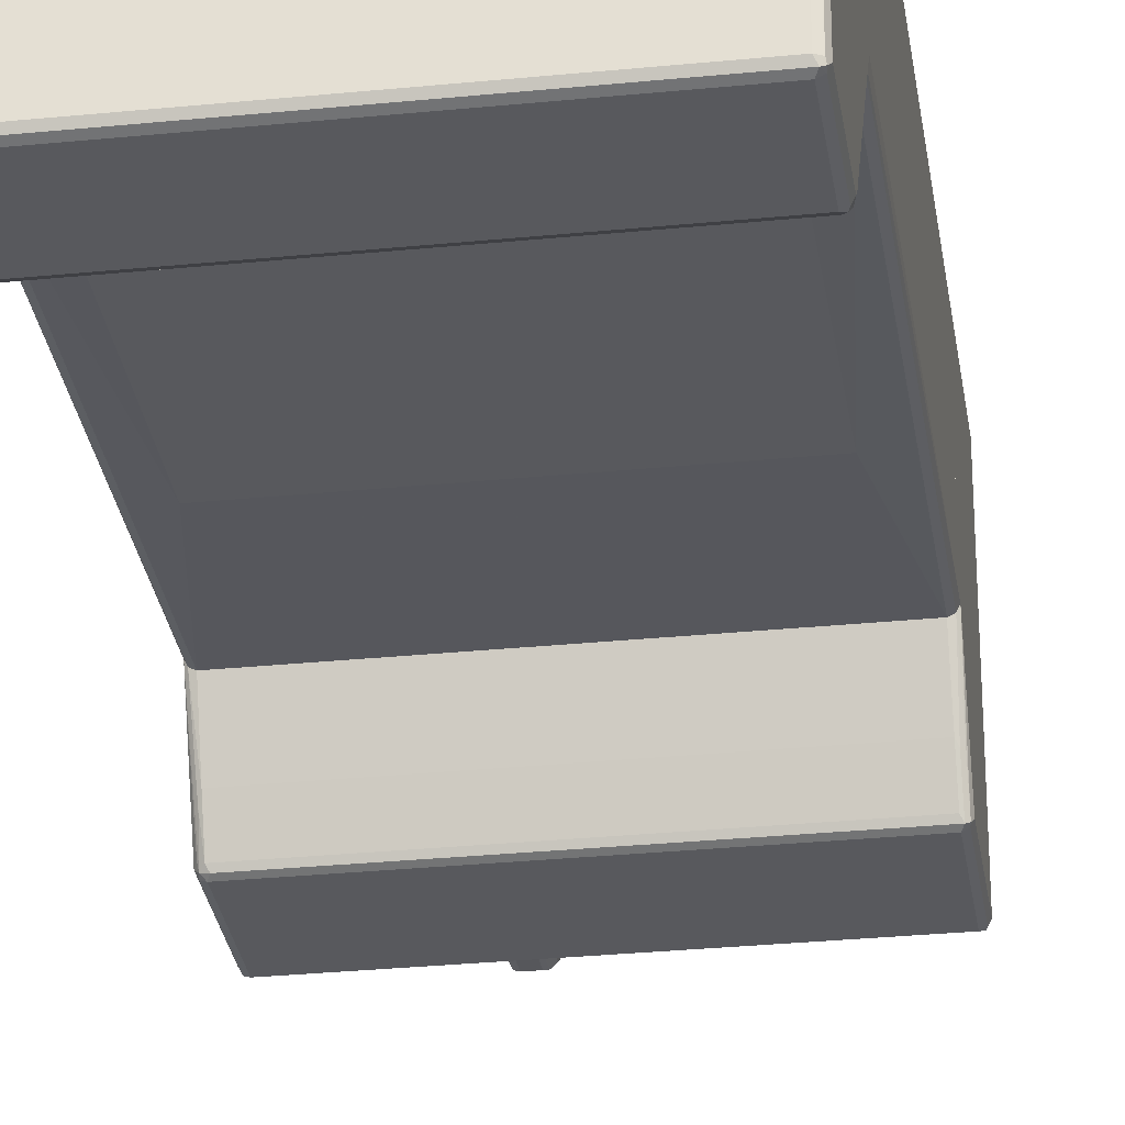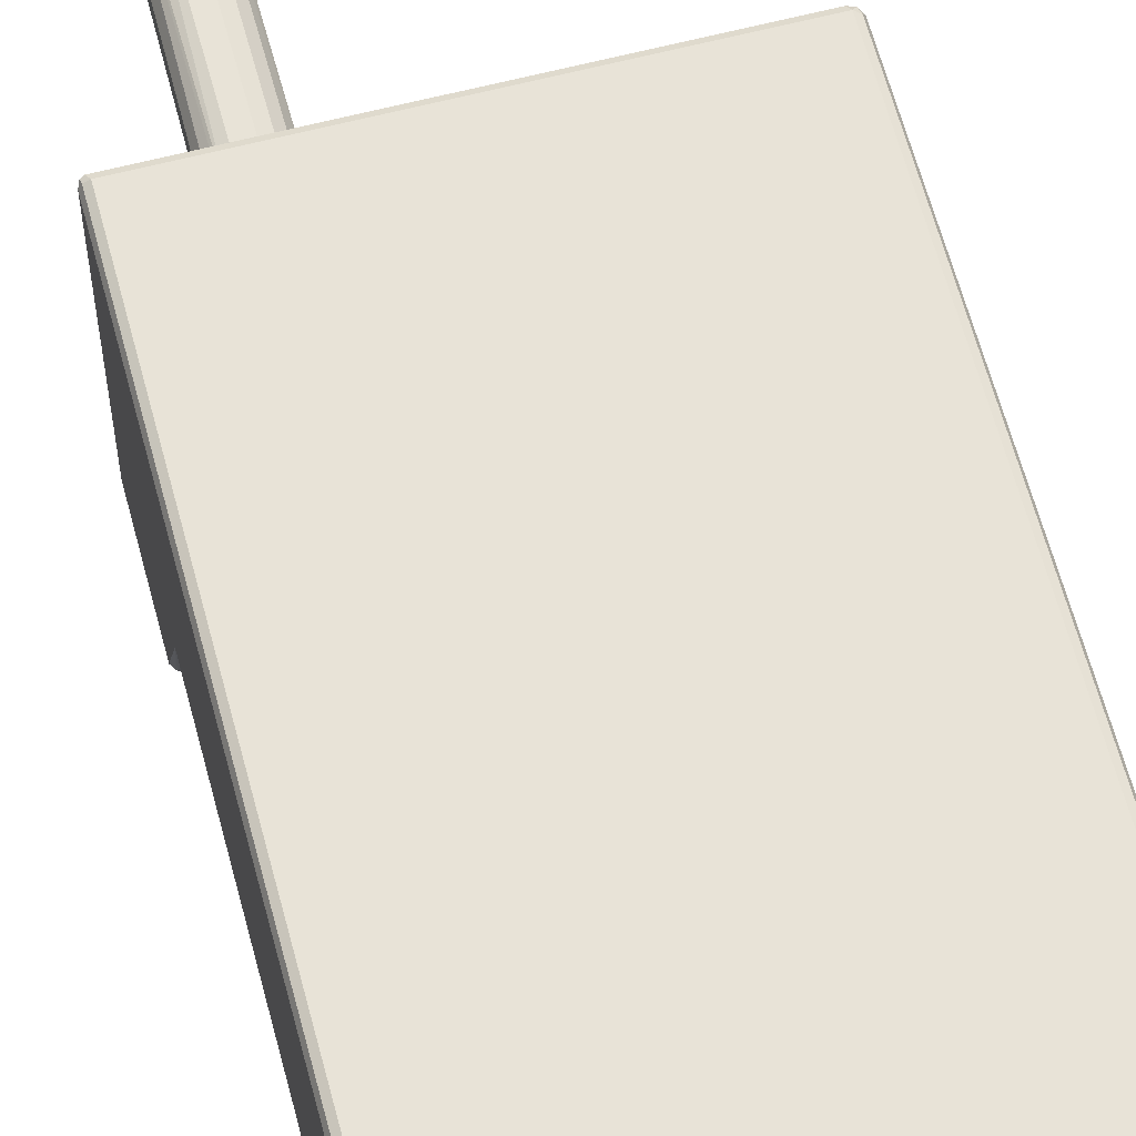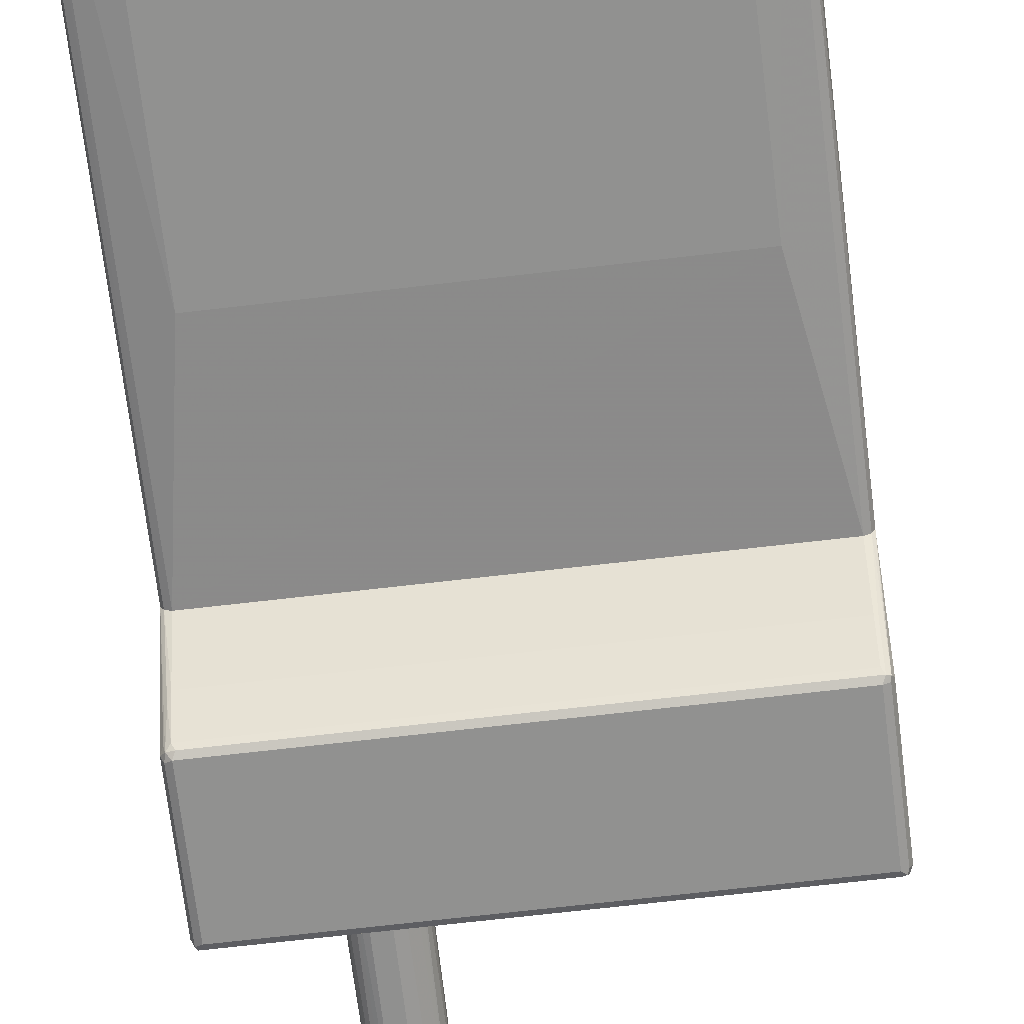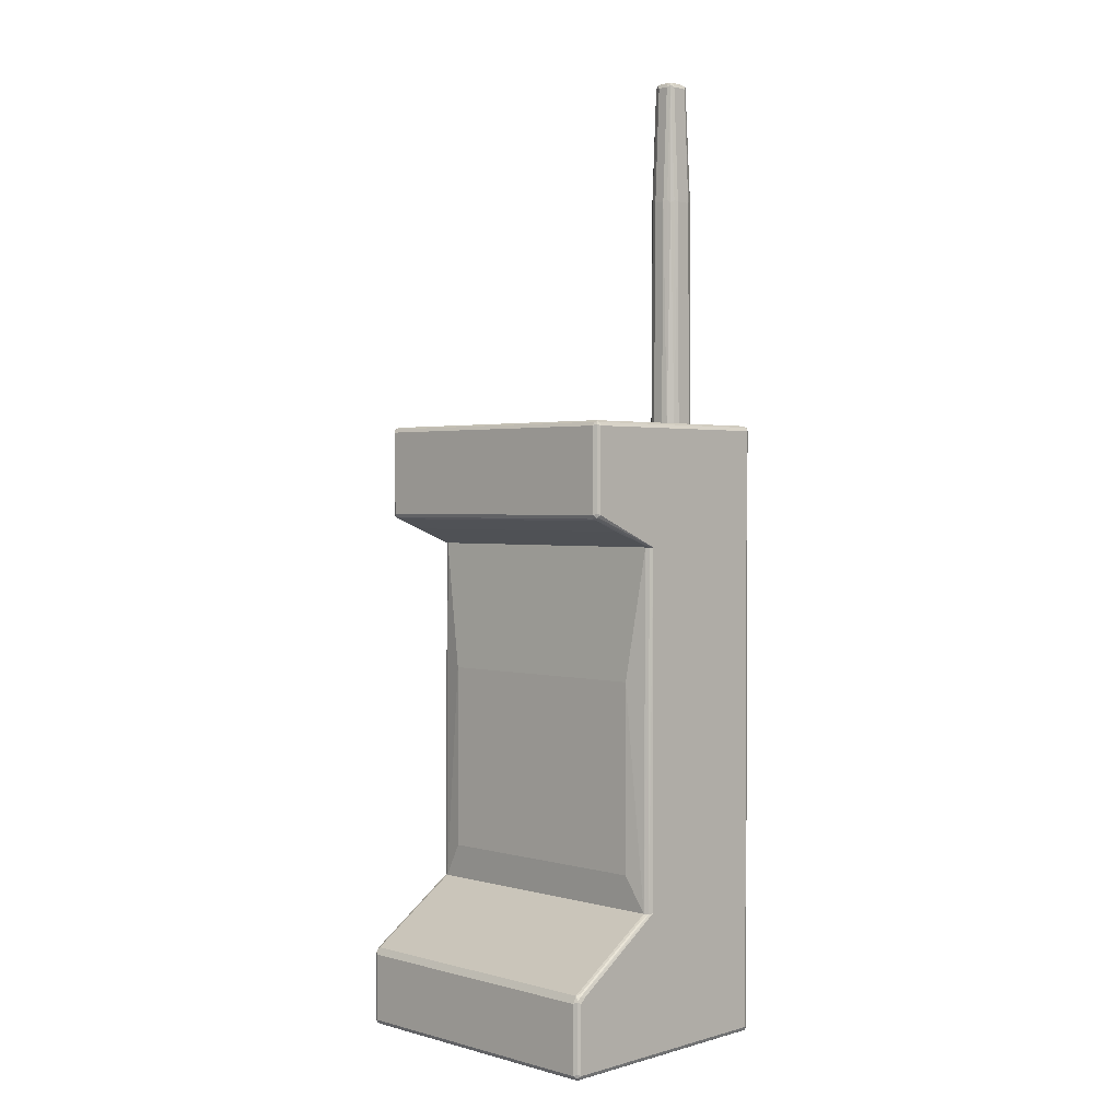
<metadata>
{"format":"obj","ext":"obj","renderer":"f3d","projection":"perspective","resolution":1024,"background":"white","views":[{"elev":-29.9,"azim":8.3,"up":"+Z"},{"elev":62.1,"azim":-14.8,"up":"+Z"},{"elev":-65.9,"azim":6.8,"up":"+Z"},{"elev":1.8,"azim":-135.4,"up":"+Y"}]}
</metadata>
<code>
v -0.1915 0.2618 0.129
v -0.1884 0.2618 0.1191
v -0.1915 0.2618 0.1587
v -0.1885 0.6844 0.129
v -0.1785 0.2618 0.1092
v -0.1852 0.6877 0.1223
v -0.1818 0.6811 0.1157
v -0.1862 0.2618 0.1692
v -0.186 0.6893 0.1637
v -0.1885 0.6844 0.1587
v -0.1785 0.9026 0.129
v -0.1686 0.2618 0.1061
v -0.1752 0.6877 0.1124
v -0.1686 0.6844 0.1091
v -0.1752 0.9059 0.1223
v -0.1794 0.2618 0.1757
v -0.1818 0.6844 0.1719
v -0.1761 0.9076 0.1637
v -0.1785 0.9026 0.1587
v -0.1752 0.9092 0.129
v -0.1488 0.2618 0.1061
v -0.1686 0.9026 0.119
v -0.1488 0.6844 0.1091
v -0.1736 0.9101 0.124
v -0.1686 0.9092 0.1223
v -0.1769 0.2618 0.1779
v -0.1752 0.6844 0.1752
v -0.1752 0.9026 0.1653
v -0.1719 0.9092 0.1653
v -0.1686 0.9126 0.1587
v -0.1752 0.9092 0.1587
v -0.1686 0.9126 0.129
v -0.1482 0.2618 0.1064
v -0.1438 0.6893 0.1116
v -0.1438 0.9076 0.1215
v -0.1488 0.9026 0.119
v -0.1488 0.9092 0.1223
v -0.1757 0.2618 0.1785
v -0.1686 0.6844 0.1785
v -0.1686 0.9026 0.1686
v -0.1521 0.9092 0.1653
v -0.1488 0.9126 0.1587
v -0.1488 0.9126 0.129
v -0.1382 0.2618 0.1114
v -0.1356 0.6844 0.1157
v -0.1389 0.9101 0.1277
v -0.1356 0.9026 0.1256
v -0.1656 0.2618 0.1816
v -0.1488 0.6844 0.1785
v -0.1488 0.9026 0.1686
v -0.1356 0.9059 0.162
v -0.1389 0.9126 0.1488
v -0.1405 0.9109 0.157
v -0.1389 0.9126 0.1389
v -0.1283 0.2618 0.1213
v -0.1256 0.6844 0.1256
v -0.1323 0.9092 0.1356
v -0.1339 0.9076 0.1314
v -0.1323 0.9026 0.1323
v -0.1458 0.2618 0.1816
v -0.1356 0.6877 0.1719
v -0.129 0.9026 0.1488
v -0.1323 0.9092 0.1455
v -0.1256 0.6877 0.162
v -0.1218 0.2618 0.1281
v -0.1223 0.6844 0.1323
v -0.1197 0.2618 0.1306
v -0.129 0.9026 0.1389
v -0.1328 0.2618 0.1747
v -0.119 0.6844 0.1488
v -0.1229 0.2618 0.1647
v -0.116 0.2618 0.1518
v -0.119 0.6844 0.1389
v -0.119 0.2618 0.1318
v -0.116 0.2618 0.1419
v 0.2777 0.0299 0.2281
v 0.2679 0.0299 -0.04958
v -0.2777 0.0299 -0.03965
v -0.2678 0.0299 -0.04964
v -0.2744 0.0299 -0.04626
v -0.2751 -0.6417 -0.04909
v -0.2678 -0.6417 -0.05305
v -0.2281 -0.2182 -0.05951
v 0.2281 -0.2182 -0.05951
v 0.2281 -0.5753 -0.05951
v 0.2678 -0.6417 -0.05305
v 0.2744 0.0299 -0.04632
v 0.275 -0.6417 -0.04944
v 0.276 -0.6417 -0.04743
v 0.2777 -0.6417 -0.03965
v 0.2777 0.0299 -0.03965
v 0.2777 -0.6417 0.2281
v -0.2281 -0.5753 -0.05951
v -0.2678 -0.6417 0.2381
v 0.2678 -0.6417 0.2381
v 0.2678 0.0299 0.2381
v 0.2744 0.0299 0.2347
v 0.2744 -0.6417 0.2347
v -0.2678 0.0299 0.2381
v -0.2744 -0.4765 0.2347
v -0.2744 -0.6417 0.2347
v -0.2777 -0.6417 0.2281
v -0.2777 -0.4765 0.2281
v -0.2777 0.0299 0.2281
v -0.2744 0.0299 0.2347
v -0.2777 -0.6417 -0.03965
v -0.2757 -0.6417 -0.04757
v -0.2678 -0.9026 -0.2381
v -0.2645 -0.9092 -0.2347
v -0.2727 -0.9076 -0.2331
v -0.2744 -0.8993 -0.2347
v -0.2678 -0.7737 -0.2381
v 0.2678 -0.9026 -0.2381
v -0.2678 -0.9125 -0.2281
v 0.2711 -0.9092 -0.2347
v -0.2744 -0.9092 -0.2248
v -0.2777 -0.9026 -0.2281
v -0.2744 -0.7704 -0.2347
v -0.2678 -0.7605 -0.2314
v 0.2678 -0.7737 -0.2381
v 0.2744 -0.9026 -0.2347
v -0.2678 -0.9125 0.2281
v 0.2678 -0.9125 -0.2281
v 0.2752 -0.9076 -0.2331
v 0.2744 -0.9092 -0.2281
v -0.2744 -0.9092 0.2314
v -0.2777 -0.7737 -0.2281
v -0.2777 -0.9026 0.2281
v -0.2752 -0.7625 -0.2281
v -0.2727 -0.7663 -0.2331
v -0.2727 -0.7563 -0.2231
v -0.2727 -0.7365 -0.1934
v -0.2727 -0.6968 -0.1339
v -0.2678 -0.6811 -0.1124
v 0.2678 -0.7605 -0.2314
v 0.2727 -0.7687 -0.2355
v 0.2744 -0.7737 -0.2347
v 0.2777 -0.9026 -0.2281
v -0.2678 -0.9092 0.2347
v 0.2678 -0.9125 0.2281
v 0.2744 -0.9092 0.2281
v -0.2727 -0.9076 0.2355
v -0.2744 -0.9026 0.2347
v -0.2777 -0.7638 -0.2182
v -0.2777 -0.6417 0.2281
v -0.2757 -0.6417 -0.04754
v -0.2751 -0.6417 -0.04908
v -0.2777 -0.6417 -0.03966
v -0.2727 -0.6572 -0.07438
v -0.2678 -0.6613 -0.08263
v 0.2678 -0.6811 -0.1124
v 0.275 -0.6417 -0.04945
v 0.2727 -0.7588 -0.2256
v 0.2752 -0.7638 -0.2293
v 0.2777 -0.7737 -0.2281
v 0.2777 -0.9026 0.2281
v -0.2678 -0.9026 0.2381
v 0.2678 -0.9092 0.2347
v 0.2727 -0.9101 0.2331
v 0.2744 -0.9059 0.2347
v -0.2744 -0.6417 0.2347
v -0.2681 -0.6417 -0.05294
v -0.2678 -0.6417 -0.05304
v 0.2678 -0.6613 -0.08263
v 0.276 -0.6417 -0.04744
v 0.2744 -0.7572 -0.2215
v 0.2678 -0.6417 -0.05304
v 0.2777 -0.7638 -0.2182
v 0.2777 -0.6417 0.2281
v 0.2678 -0.9026 0.2381
v 0.2744 -0.6417 0.2347
v 0.2777 -0.6417 -0.03966
v -0.2678 0.08928 -0.1885
v -0.2645 0.08268 -0.1851
v -0.2727 0.08433 -0.1835
v -0.2744 0.09259 -0.1851
v -0.2678 0.248 -0.1885
v 0.2678 0.08928 -0.1885
v -0.2678 0.07936 -0.1785
v 0.2711 0.08268 -0.1851
v -0.2711 0.06613 -0.1422
v -0.2777 0.0299 -0.03966
v -0.2744 0.08268 -0.1752
v -0.2777 0.08928 -0.1785
v -0.2744 0.2513 -0.1851
v -0.2727 0.2554 -0.1835
v -0.2678 0.2546 -0.1851
v 0.2678 0.248 -0.1885
v 0.2744 0.08928 -0.1851
v 0.2752 0.08433 -0.1835
v -0.2678 0.05952 -0.1289
v 0.2678 0.07936 -0.1785
v 0.2711 0.06284 -0.1355
v -0.2777 0.0299 0.2281
v -0.2777 0.248 -0.1785
v -0.2744 0.2546 -0.1785
v -0.2678 0.2579 -0.1785
v 0.2678 0.2579 -0.1785
v 0.2678 0.2546 -0.1851
v 0.2727 0.2529 -0.186
v 0.2744 0.248 -0.1851
v 0.2777 0.08928 -0.1785
v 0.2777 0.0299 -0.03966
v 0.2752 0.06449 -0.1339
v -0.2678 0.0299 -0.04964
v 0.2678 0.05952 -0.1289
v 0.2744 0.0299 -0.0463
v -0.2777 0.248 0.2281
v -0.2744 0.0299 0.2347
v -0.2744 0.2546 0.2281
v -0.2678 0.2579 0.2281
v -0.1914 0.2618 0.1289
v -0.1884 0.2618 0.1191
v -0.1785 0.2618 0.1091
v -0.1686 0.2618 0.1061
v 0.2678 0.2579 0.2281
v 0.2744 0.2546 -0.1818
v -0.1488 0.2618 0.1061
v -0.1482 0.2618 0.1064
v -0.1395 0.2618 0.1107
v -0.1382 0.2618 0.1113
v -0.1283 0.2618 0.1213
v -0.1218 0.2618 0.128
v -0.1196 0.2618 0.1306
v -0.119 0.2618 0.1318
v -0.116 0.2618 0.1419
v 0.2777 0.248 -0.1785
v 0.2777 0.0299 0.2281
v 0.2677 0.0299 -0.04964
v -0.2744 0.248 0.2347
v -0.2752 0.2529 0.2331
v -0.2711 0.2546 0.2347
v -0.1656 0.2618 0.1815
v -0.1756 0.2618 0.1785
v -0.1769 0.2618 0.1779
v -0.1794 0.2618 0.1757
v -0.1862 0.2618 0.1692
v -0.1868 0.2618 0.168
v -0.1912 0.2618 0.1593
v -0.1914 0.2618 0.1587
v 0.2645 0.2546 0.2347
v 0.2727 0.2529 0.2331
v 0.2744 0.2546 0.2248
v -0.116 0.2618 0.1518
v -0.1229 0.2618 0.1647
v -0.1328 0.2618 0.1746
v -0.1457 0.2618 0.1815
v 0.2777 0.248 0.2281
v 0.2744 0.0299 0.2347
v -0.2678 0.248 0.2381
v 0.2678 0.248 0.2381
v 0.2744 0.2447 0.2347
f 1 2 5
f 1 5 12
f 1 12 21
f 1 21 33
f 1 33 44
f 1 44 55
f 1 55 65
f 1 65 67
f 1 67 74
f 1 74 75
f 1 75 72
f 1 72 71
f 1 71 69
f 1 69 60
f 1 60 48
f 1 48 38
f 1 38 26
f 1 26 16
f 1 16 8
f 1 8 3
f 1 3 10
f 1 10 4
f 1 4 2
f 2 4 6
f 2 6 7
f 2 7 5
f 3 8 9
f 3 9 10
f 4 10 19
f 4 19 11
f 4 11 15
f 4 15 6
f 5 7 13
f 5 13 14
f 5 14 12
f 6 15 7
f 7 15 13
f 8 16 17
f 8 17 9
f 9 17 18
f 9 18 19
f 9 19 10
f 11 19 18
f 11 18 20
f 11 20 15
f 12 14 23
f 12 23 21
f 13 15 22
f 13 22 14
f 14 22 36
f 14 36 23
f 15 20 24
f 15 24 25
f 15 25 22
f 16 26 17
f 17 27 28
f 17 28 18
f 17 26 27
f 18 28 29
f 18 29 30
f 18 30 31
f 18 31 20
f 20 31 30
f 20 30 32
f 20 32 24
f 21 23 34
f 21 34 33
f 22 25 35
f 22 35 36
f 23 36 35
f 23 35 34
f 24 32 25
f 25 32 43
f 25 43 37
f 25 37 35
f 26 38 39
f 26 39 27
f 27 39 40
f 27 40 28
f 28 40 29
f 29 41 42
f 29 42 30
f 29 40 50
f 29 50 41
f 30 42 52
f 30 52 54
f 30 54 43
f 30 43 32
f 33 34 44
f 34 35 47
f 34 47 45
f 34 45 44
f 35 37 46
f 35 46 47
f 37 43 46
f 38 48 39
f 39 49 50
f 39 50 40
f 39 48 60
f 39 60 49
f 41 50 51
f 41 51 53
f 41 53 42
f 42 53 52
f 43 54 46
f 44 45 56
f 44 56 55
f 45 47 56
f 46 57 58
f 46 58 47
f 46 54 57
f 47 58 59
f 47 59 66
f 47 66 56
f 49 61 51
f 49 51 50
f 49 60 61
f 51 62 63
f 51 63 52
f 51 52 53
f 51 61 64
f 51 64 70
f 51 70 62
f 52 63 57
f 52 57 54
f 55 56 65
f 56 66 67
f 56 67 65
f 57 68 59
f 57 59 58
f 57 63 62
f 57 62 68
f 59 68 73
f 59 73 66
f 60 69 61
f 61 69 71
f 61 71 64
f 62 70 73
f 62 73 68
f 64 71 72
f 64 72 70
f 66 73 67
f 67 73 74
f 70 72 75
f 70 75 73
f 73 75 74
f 77 78 76
f 79 78 77
f 80 78 79
f 80 81 78
f 80 82 81
f 80 79 82
f 79 83 82
f 84 83 79
f 84 85 83
f 84 86 85
f 84 77 86
f 84 79 77
f 87 86 77
f 87 88 86
f 89 88 87
f 89 90 88
f 89 91 90
f 89 87 91
f 87 77 91
f 91 77 76
f 91 76 92
f 90 91 92
f 90 92 88
f 88 92 82
f 86 88 82
f 86 82 85
f 93 85 82
f 93 83 85
f 93 82 83
f 92 94 82
f 95 94 92
f 95 96 94
f 97 96 95
f 97 76 96
f 97 92 76
f 98 92 97
f 98 95 92
f 98 97 95
f 96 76 99
f 96 99 94
f 100 94 99
f 101 94 100
f 101 102 94
f 101 100 102
f 100 103 102
f 100 104 103
f 105 104 100
f 105 99 104
f 105 100 99
f 104 99 78
f 104 78 103
f 103 78 106
f 102 103 106
f 102 106 94
f 106 82 94
f 81 82 106
f 107 81 106
f 107 78 81
f 107 106 78
f 99 76 78
f 108 109 110
f 108 110 111
f 108 111 118
f 108 118 112
f 108 112 120
f 108 120 113
f 108 113 115
f 108 115 109
f 109 114 110
f 109 115 123
f 109 123 114
f 110 116 117
f 110 117 111
f 110 114 116
f 111 117 127
f 111 127 118
f 112 118 119
f 112 119 135
f 112 135 120
f 113 120 137
f 113 137 121
f 113 121 115
f 114 122 126
f 114 126 116
f 114 123 140
f 114 140 122
f 115 121 124
f 115 124 125
f 115 125 123
f 116 126 128
f 116 128 117
f 117 128 145
f 117 145 148
f 117 148 144
f 117 144 127
f 118 127 129
f 118 129 130
f 118 130 119
f 119 130 129
f 119 129 131
f 119 131 132
f 119 132 133
f 119 133 134
f 119 134 151
f 119 151 135
f 120 135 136
f 120 136 137
f 121 137 155
f 121 155 138
f 121 138 124
f 122 139 126
f 122 140 158
f 122 158 139
f 123 125 141
f 123 141 140
f 124 138 125
f 125 138 156
f 125 156 141
f 126 139 142
f 126 142 143
f 126 143 128
f 127 144 129
f 128 143 161
f 128 161 145
f 129 146 147
f 129 147 131
f 129 144 148
f 129 148 146
f 131 147 132
f 132 147 133
f 133 149 134
f 133 147 149
f 134 149 150
f 134 150 164
f 134 164 151
f 135 151 152
f 135 152 153
f 135 153 154
f 135 154 136
f 136 154 137
f 137 154 155
f 138 155 168
f 138 168 172
f 138 172 169
f 138 169 156
f 139 157 142
f 139 158 170
f 139 170 157
f 140 141 159
f 140 159 158
f 141 160 159
f 141 156 160
f 142 157 143
f 143 157 94
f 143 94 161
f 145 161 94
f 145 94 95
f 145 95 171
f 145 171 169
f 145 169 172
f 145 172 165
f 145 165 152
f 145 152 167
f 145 167 163
f 145 163 162
f 145 162 147
f 145 147 146
f 145 146 148
f 147 162 149
f 149 162 150
f 150 162 163
f 150 163 167
f 150 167 164
f 151 164 152
f 152 165 166
f 152 166 153
f 152 164 167
f 153 166 154
f 154 166 165
f 154 165 168
f 154 168 155
f 156 169 171
f 156 171 160
f 157 170 95
f 157 95 94
f 158 159 160
f 158 160 170
f 160 171 95
f 160 95 170
f 165 172 168
f 173 174 175
f 173 175 176
f 173 176 185
f 173 185 177
f 173 177 188
f 173 188 178
f 173 178 180
f 173 180 174
f 174 179 175
f 174 180 192
f 174 192 179
f 175 179 181
f 175 181 182
f 175 182 183
f 175 183 184
f 175 184 176
f 176 184 195
f 176 195 185
f 177 185 186
f 177 186 187
f 177 187 199
f 177 199 200
f 177 200 188
f 178 188 201
f 178 201 189
f 178 189 190
f 178 190 180
f 179 191 181
f 179 192 206
f 179 206 191
f 180 190 204
f 180 204 193
f 180 193 206
f 180 206 192
f 181 191 80
f 181 80 182
f 182 184 183
f 182 80 205
f 182 205 229
f 182 229 207
f 182 207 203
f 182 203 228
f 182 228 249
f 182 249 96
f 182 96 99
f 182 99 209
f 182 209 194
f 182 194 208
f 182 208 195
f 182 195 184
f 185 196 186
f 185 195 196
f 186 196 197
f 186 197 198
f 186 198 199
f 186 199 187
f 188 200 201
f 189 201 227
f 189 227 202
f 189 202 190
f 190 202 203
f 190 203 204
f 191 205 80
f 191 206 229
f 191 229 205
f 193 204 207
f 193 207 206
f 194 209 230
f 194 230 208
f 195 208 210
f 195 210 196
f 196 210 211
f 196 211 197
f 197 211 240
f 197 240 212
f 197 212 213
f 197 213 214
f 197 214 215
f 197 215 218
f 197 218 198
f 198 216 243
f 198 243 217
f 198 217 199
f 198 218 219
f 198 219 220
f 198 220 221
f 198 221 222
f 198 222 223
f 198 223 224
f 198 224 225
f 198 225 226
f 198 226 244
f 198 244 216
f 199 217 200
f 200 217 201
f 201 217 227
f 202 227 248
f 202 248 228
f 202 228 203
f 203 207 204
f 206 207 229
f 208 230 231
f 208 231 210
f 209 99 250
f 209 250 230
f 210 232 211
f 210 231 232
f 211 233 234
f 211 234 235
f 211 235 236
f 211 236 237
f 211 237 238
f 211 238 239
f 211 239 240
f 211 232 241
f 211 241 216
f 211 216 247
f 211 247 233
f 212 240 239
f 212 239 238
f 212 238 237
f 212 237 236
f 212 236 235
f 212 235 234
f 212 234 233
f 212 233 247
f 212 247 246
f 212 246 245
f 212 245 244
f 212 244 226
f 212 226 225
f 212 225 224
f 212 224 223
f 212 223 222
f 212 222 221
f 212 221 220
f 212 220 219
f 212 219 218
f 212 218 215
f 212 215 214
f 212 214 213
f 216 241 242
f 216 242 243
f 216 244 245
f 216 245 246
f 216 246 247
f 217 243 248
f 217 248 227
f 228 248 252
f 228 252 249
f 230 250 231
f 231 250 232
f 99 96 251
f 99 251 250
f 232 250 251
f 232 251 241
f 241 251 242
f 242 251 252
f 242 252 248
f 242 248 243
f 249 252 251
f 249 251 96

</code>
